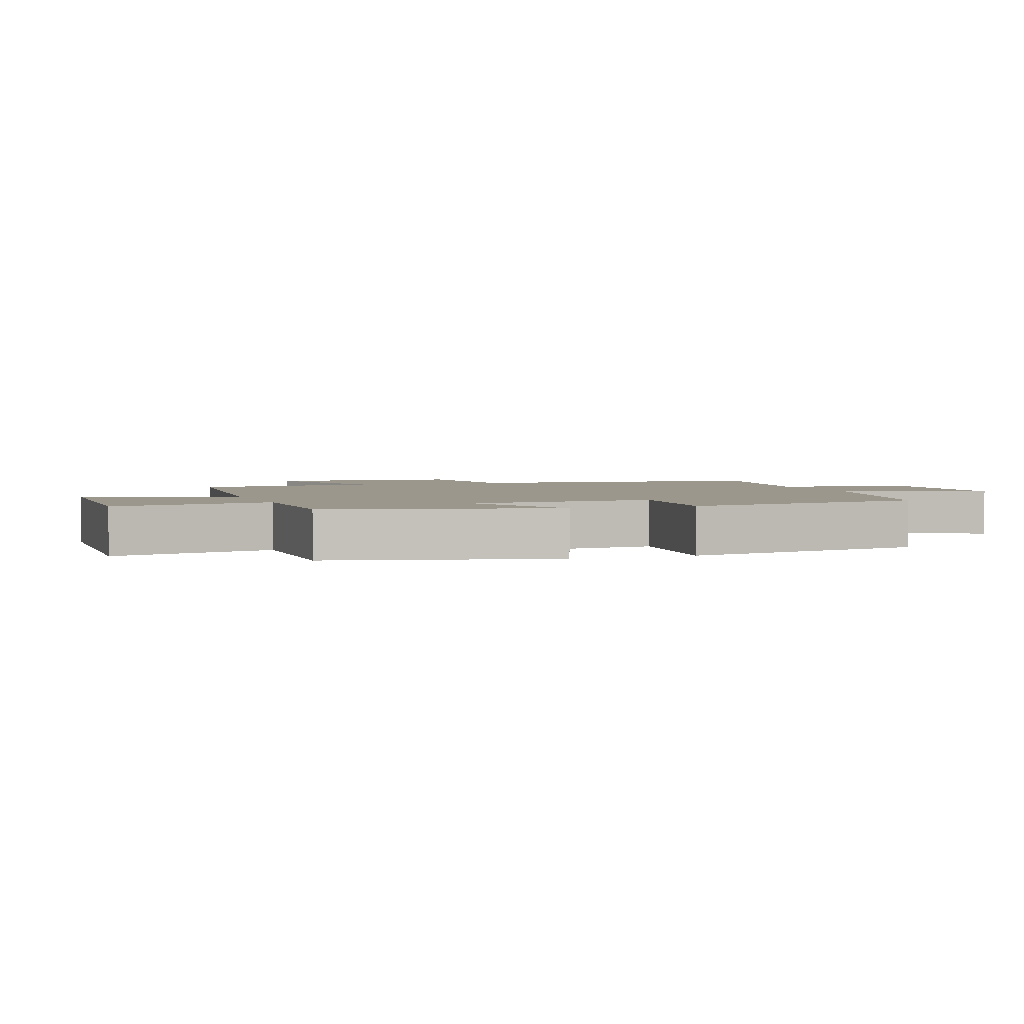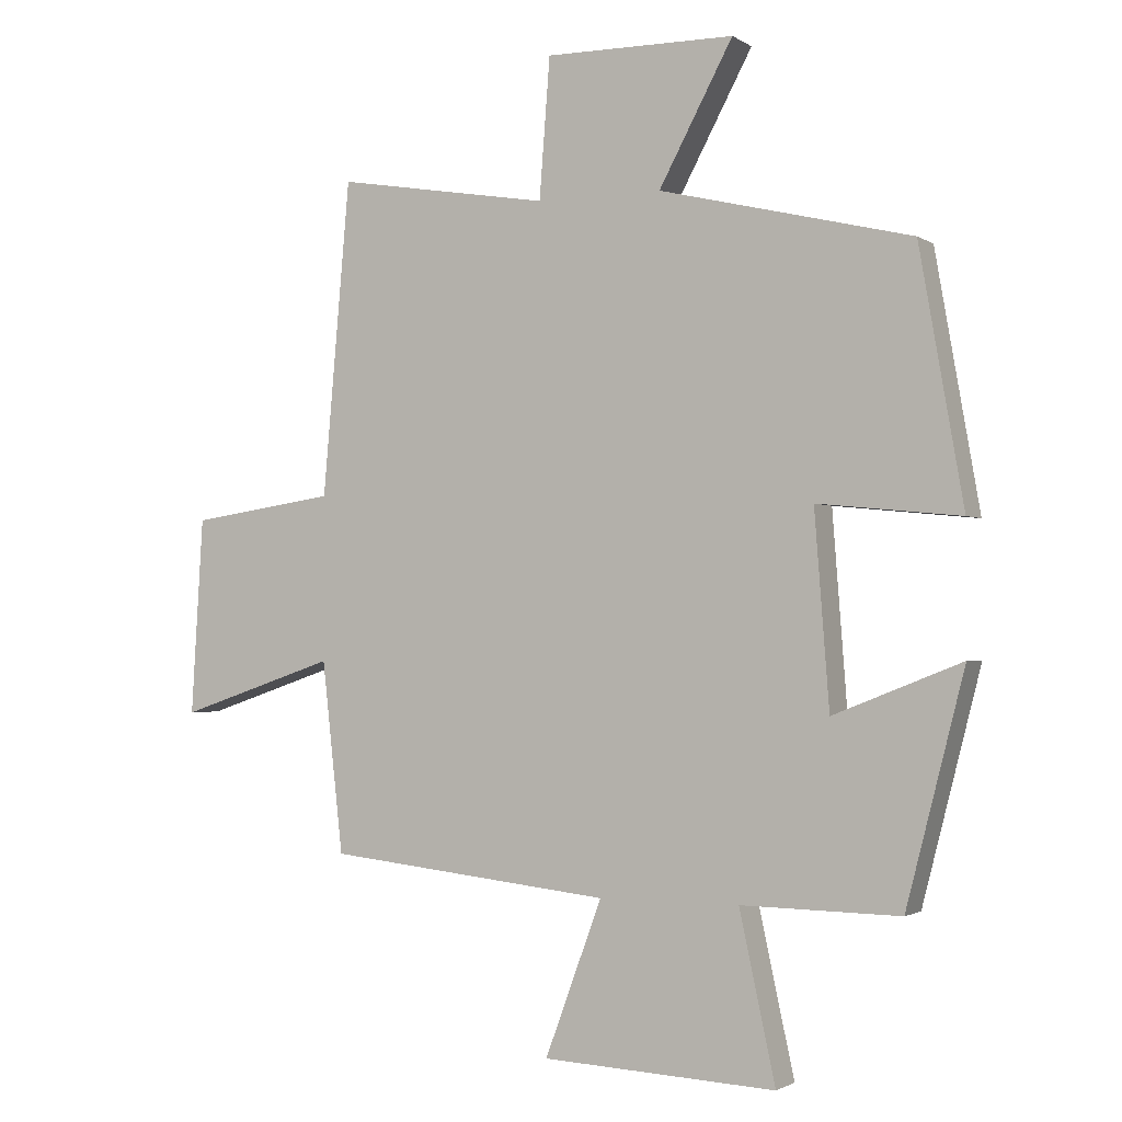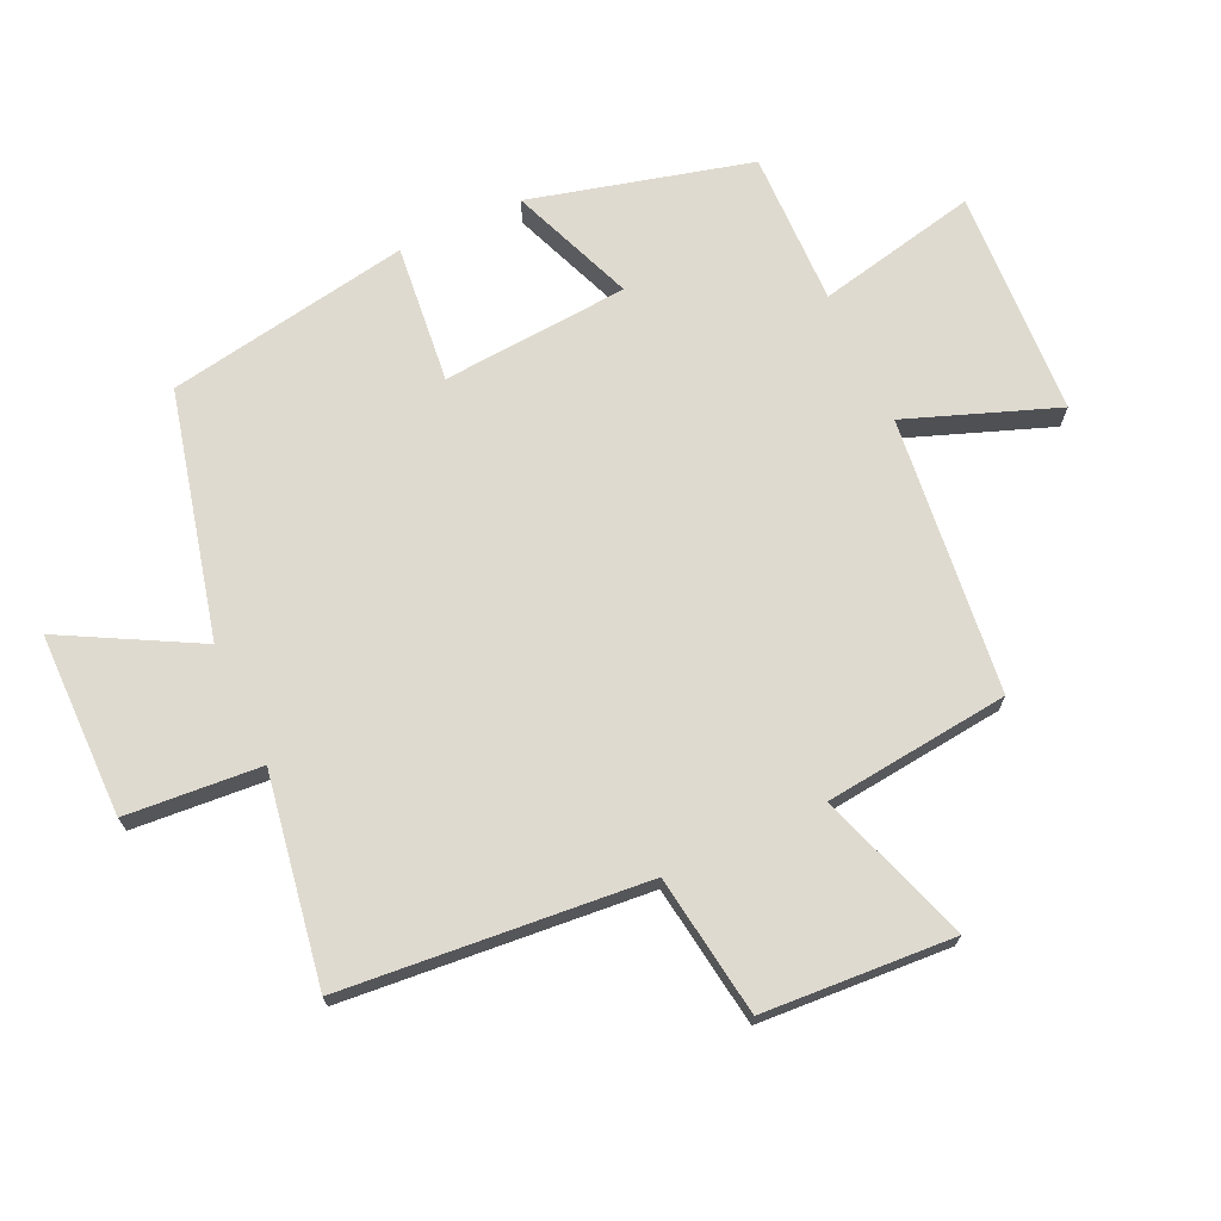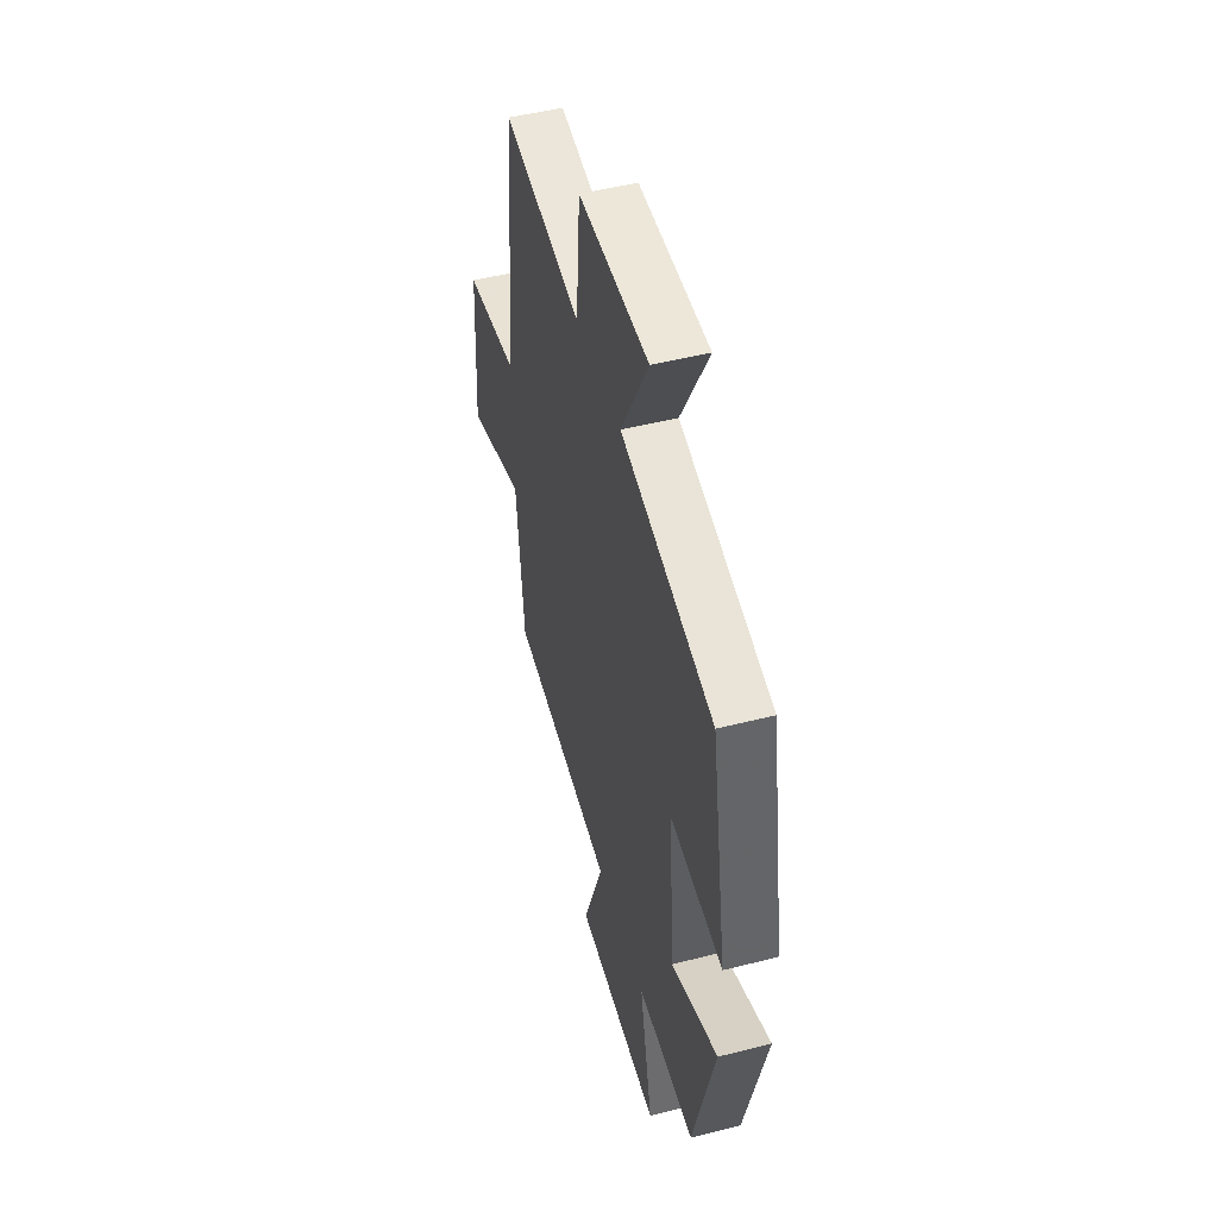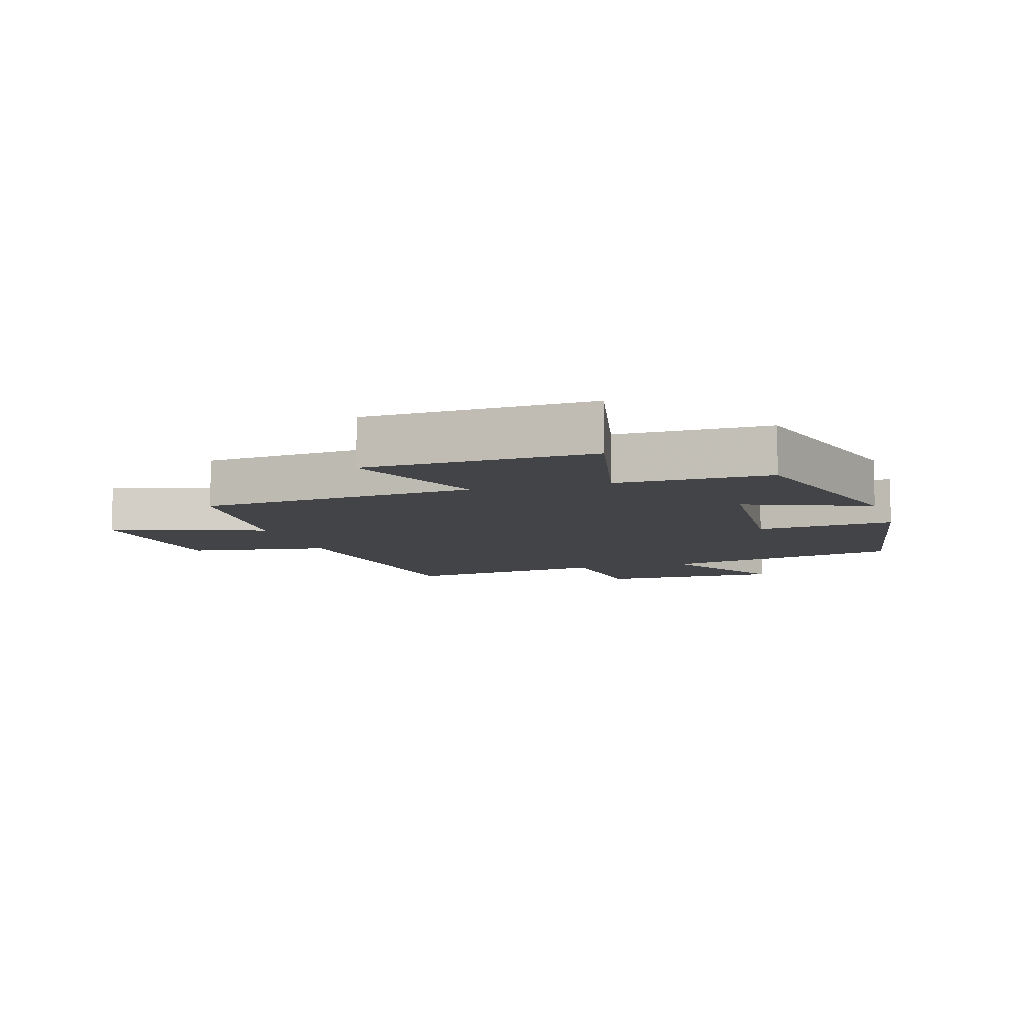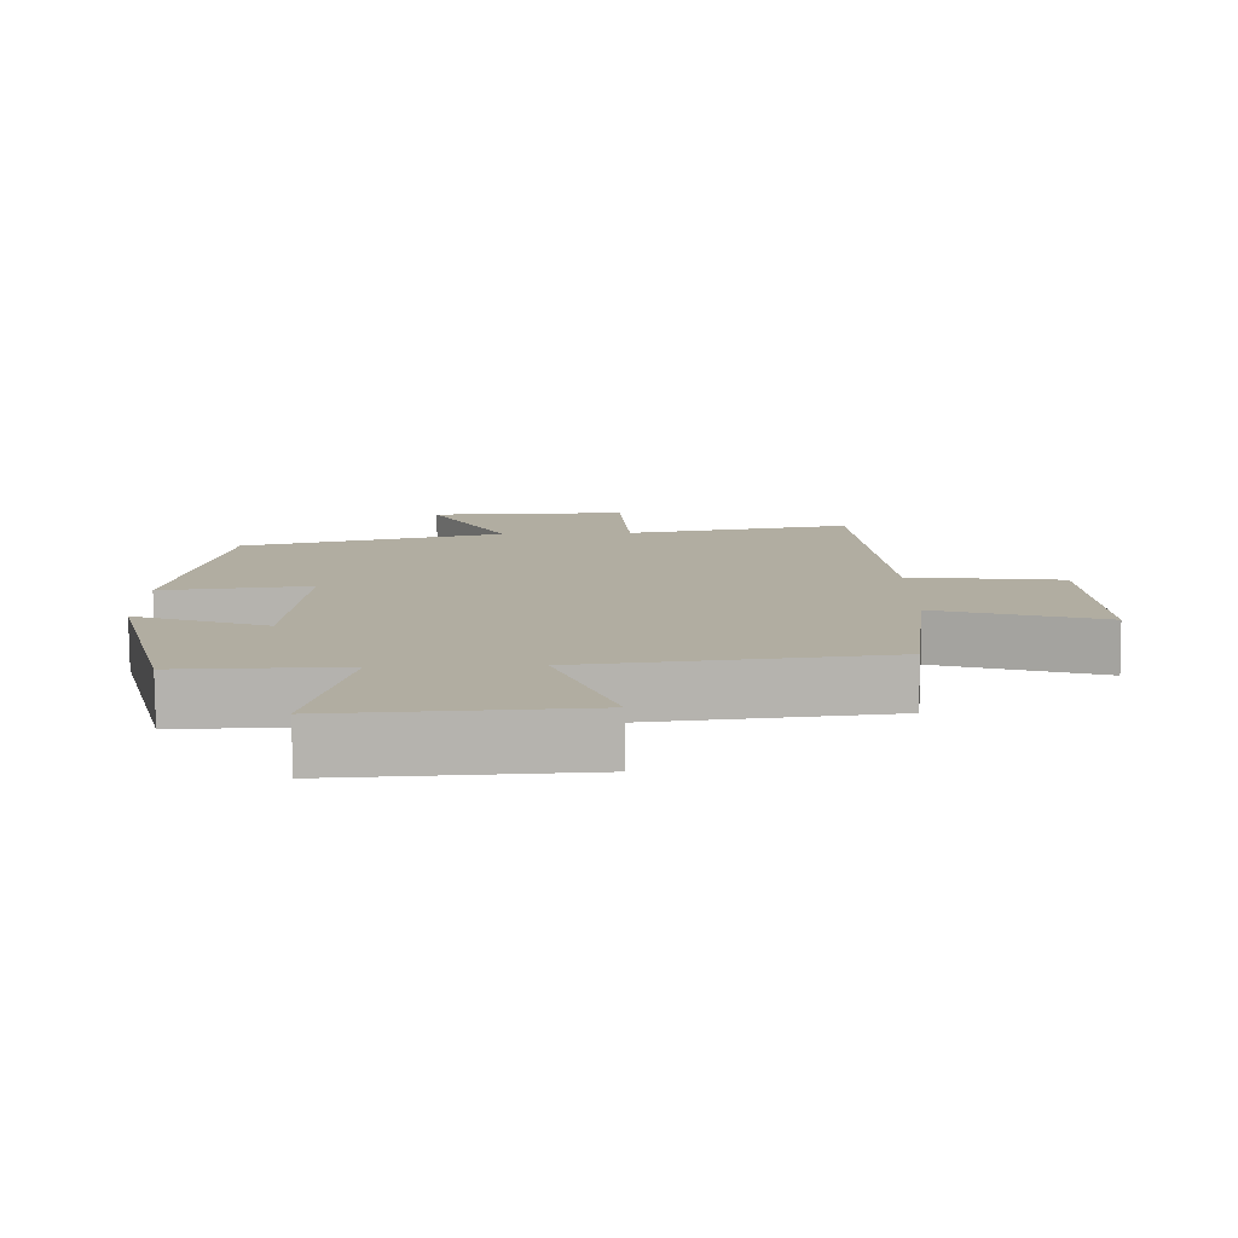
<metadata>
{"format":"obj","ext":"obj","renderer":"f3d","projection":"perspective","resolution":1024,"background":"white","views":[{"elev":2.7,"azim":-110.1,"up":"+Y"},{"elev":-1.8,"azim":-153.4,"up":"+Z"},{"elev":70.8,"azim":65.2,"up":"+Y"},{"elev":49.2,"azim":-105.7,"up":"+Z"},{"elev":-8.0,"azim":-163.2,"up":"+Y"},{"elev":-79.6,"azim":0.5,"up":"+Z"}]}
</metadata>
<code>
v 0.459 0.07 0.554
v 0.5 0.07 0.082
v 0.72 0.07 0.05
v 0.738 0.07 -0.246
v 0.5 0.07 -0.166
v 0.468 0.07 -0.453
v 0.039 0.07 -0.5
v 0.125 0.07 -0.732
v -0.227 0.07 -0.75
v -0.173 0.07 -0.5
v -0.412 0.07 -0.504
v -0.5 0.07 -0.162
v -0.307 0.07 -0.238
v -0.285 0.07 0.052
v -0.5 0.07 0.03
v -0.434 0.07 0.408
v -0.054 0.07 0.5
v -0.166 0.07 0.708
v 0.12 0.07 0.71
v 0.136 0.07 0.5
v 0.459 0 0.554
v 0.5 0 0.082
v 0.72 0 0.05
v 0.738 0 -0.246
v 0.5 0 -0.166
v 0.468 0 -0.453
v 0.039 0 -0.5
v 0.125 0 -0.732
v -0.227 0 -0.75
v -0.173 0 -0.5
v -0.412 0 -0.504
v -0.5 0 -0.162
v -0.307 0 -0.238
v -0.285 0 0.052
v -0.5 0 0.03
v -0.434 0 0.408
v -0.054 0 0.5
v -0.166 0 0.708
v 0.12 0 0.71
v 0.136 0 0.5
f 17 18 19 20
f 15 16 17 20
f 14 15 20 1
f 13 14 1 2
f 10 11 12 13
f 10 13 2 3
f 7 8 9 10
f 5 6 7 10
f 5 10 3
f 3 4 5
f 40 39 38 37
f 40 37 36 35
f 21 40 35 34
f 22 21 34 33
f 33 32 31 30
f 23 22 33 30
f 30 29 28 27
f 30 27 26 25
f 23 30 25
f 25 24 23
f 1 21 22 2
f 2 22 23 3
f 3 23 24 4
f 4 24 25 5
f 5 25 26 6
f 6 26 27 7
f 7 27 28 8
f 8 28 29 9
f 9 29 30 10
f 10 30 31 11
f 11 31 32 12
f 12 32 33 13
f 13 33 34 14
f 14 34 35 15
f 15 35 36 16
f 16 36 37 17
f 17 37 38 18
f 18 38 39 19
f 19 39 40 20
f 20 40 21 1

</code>
